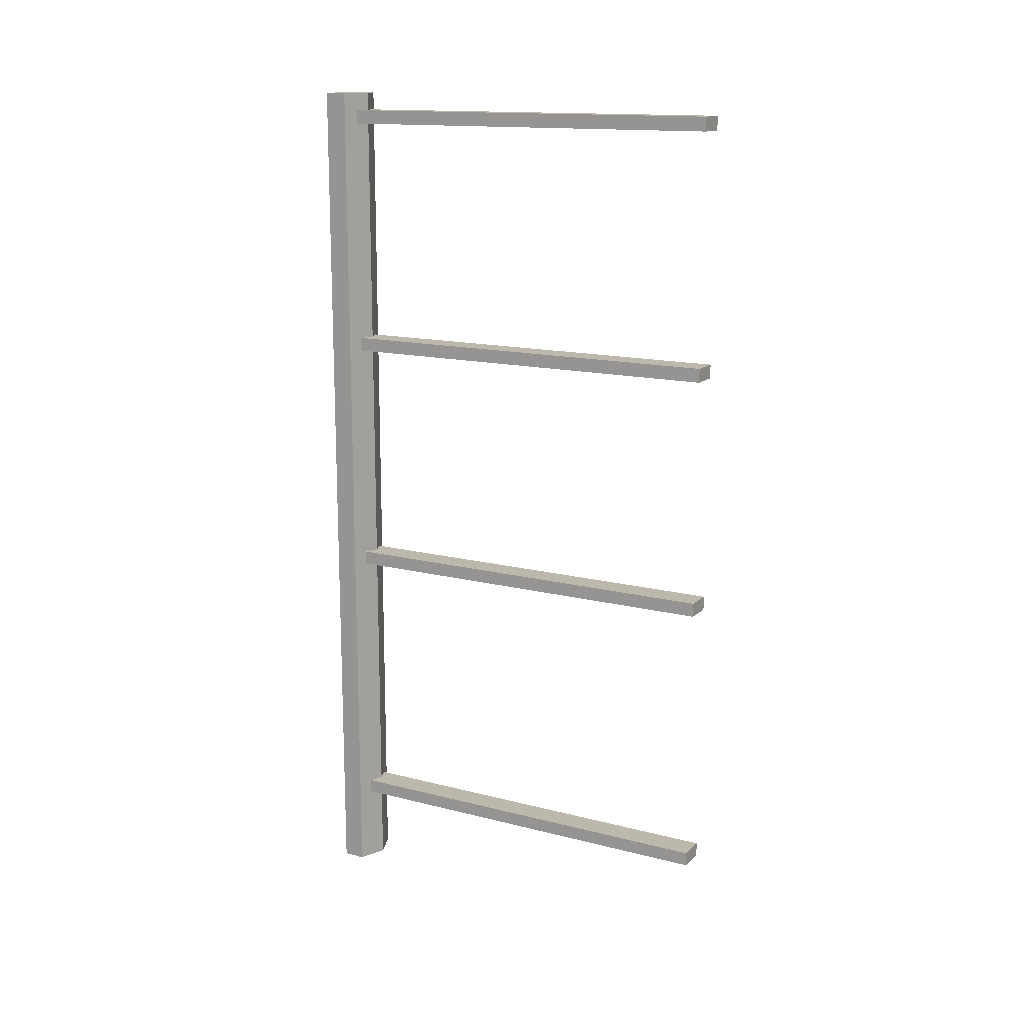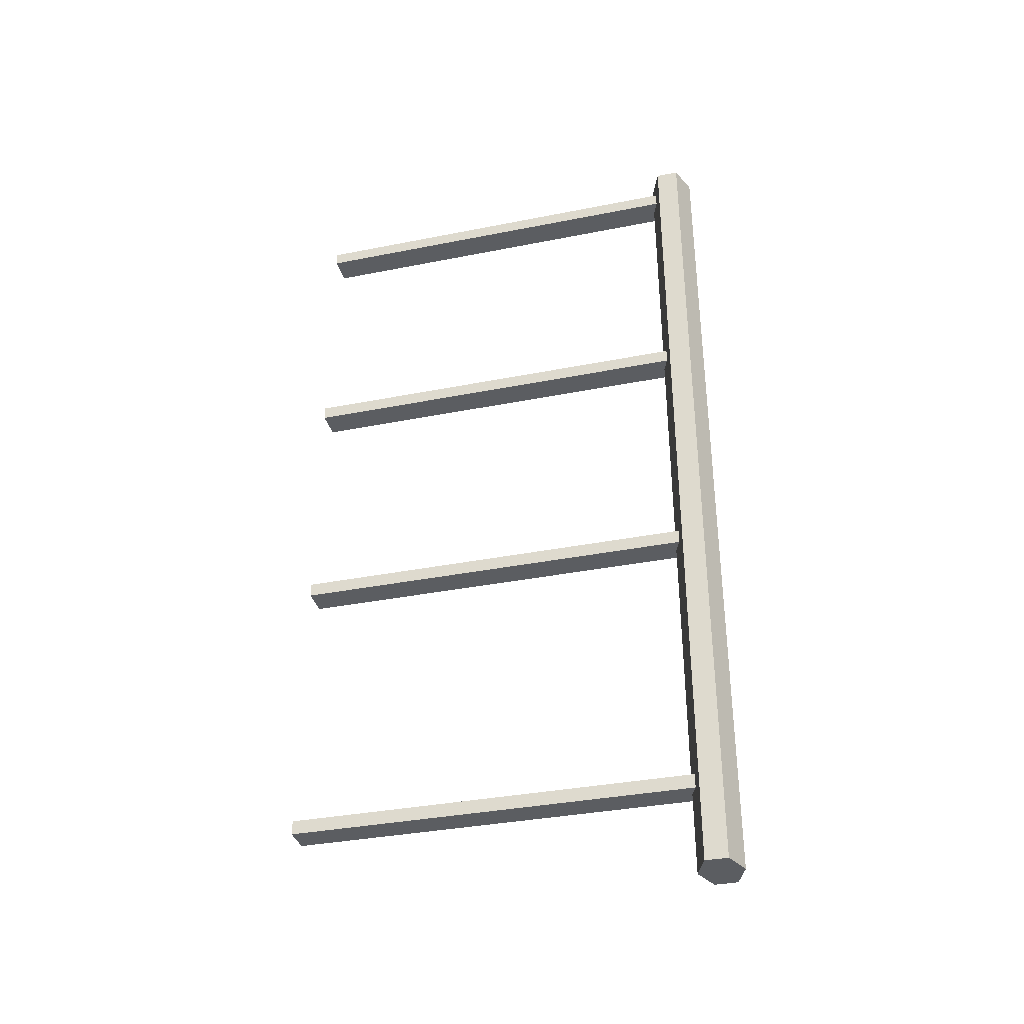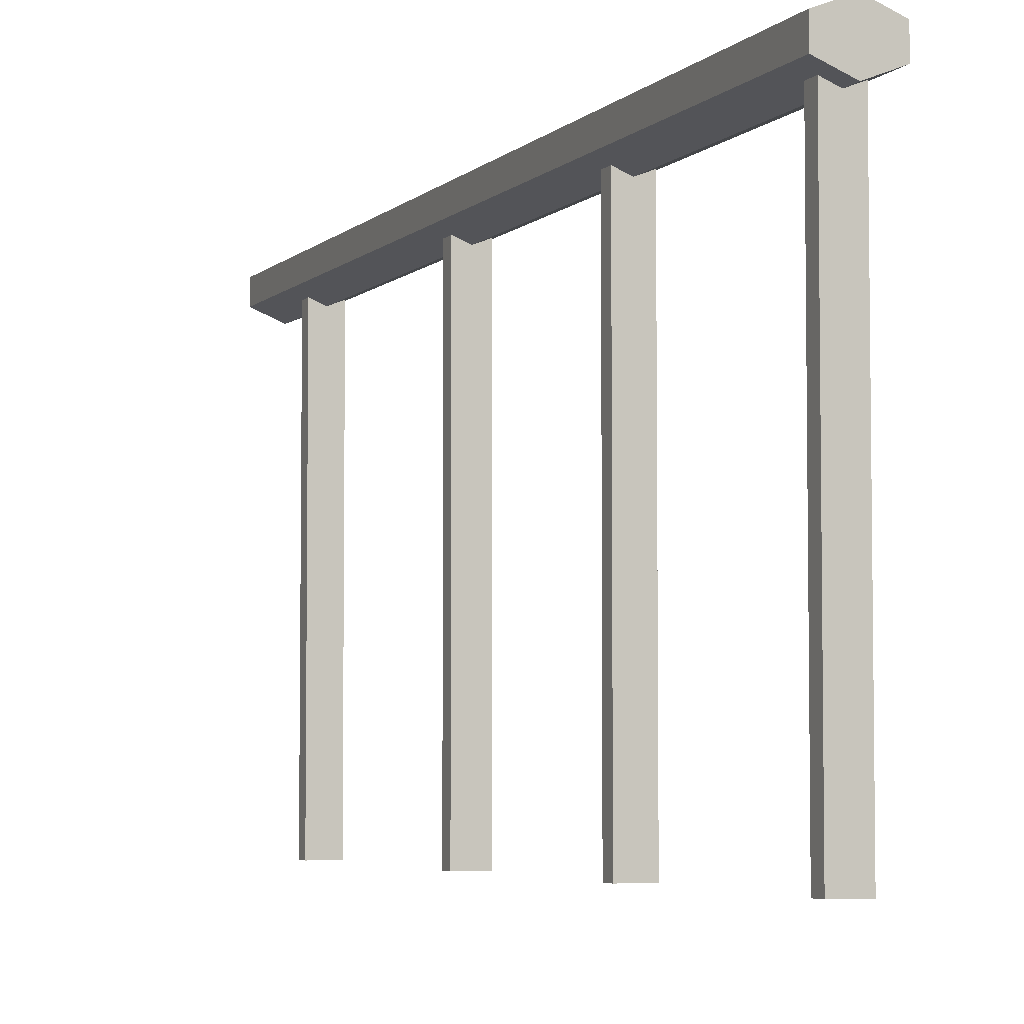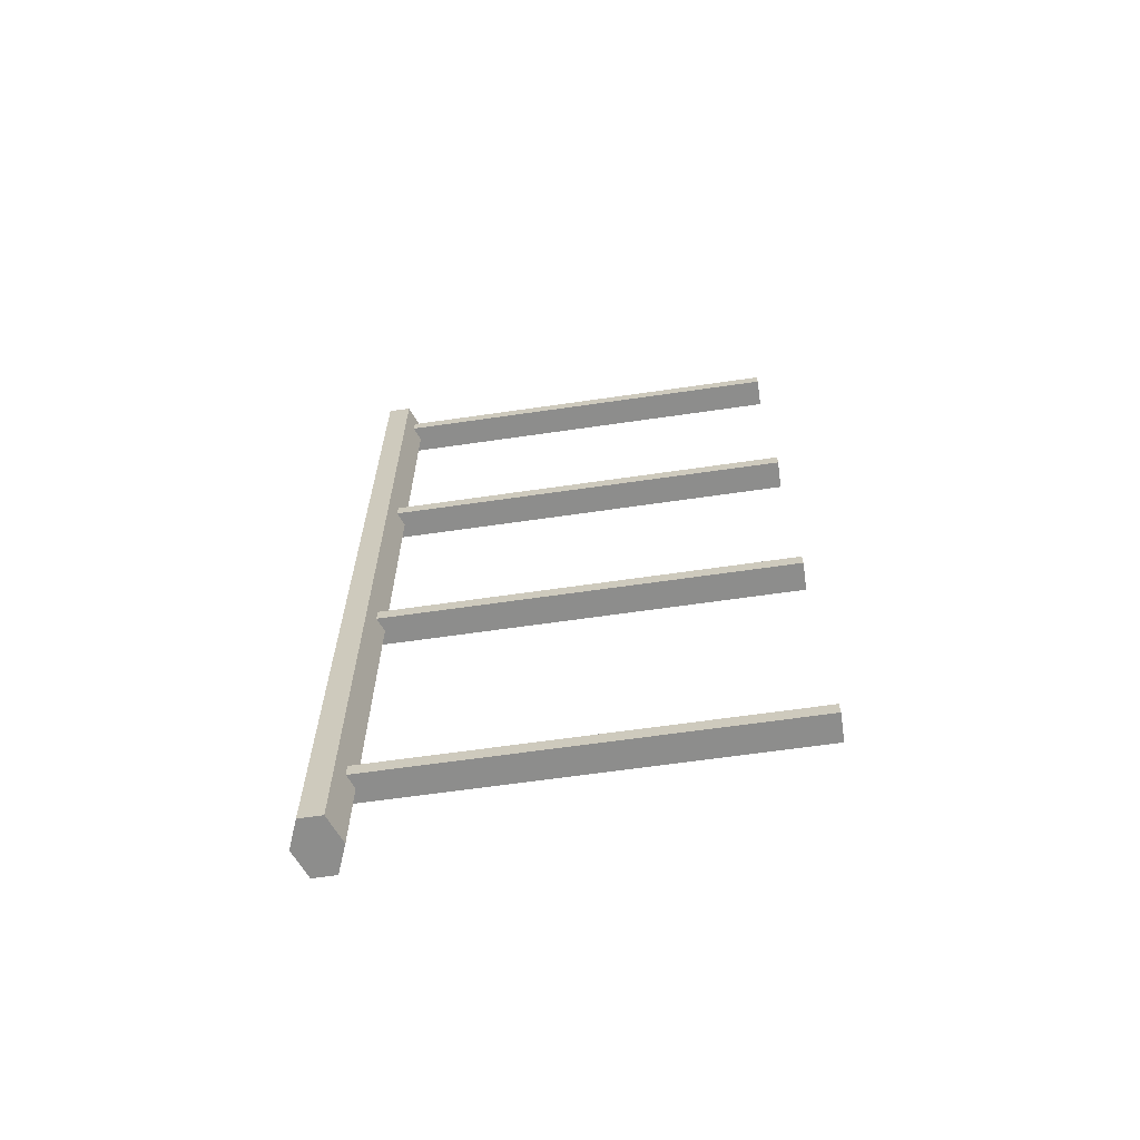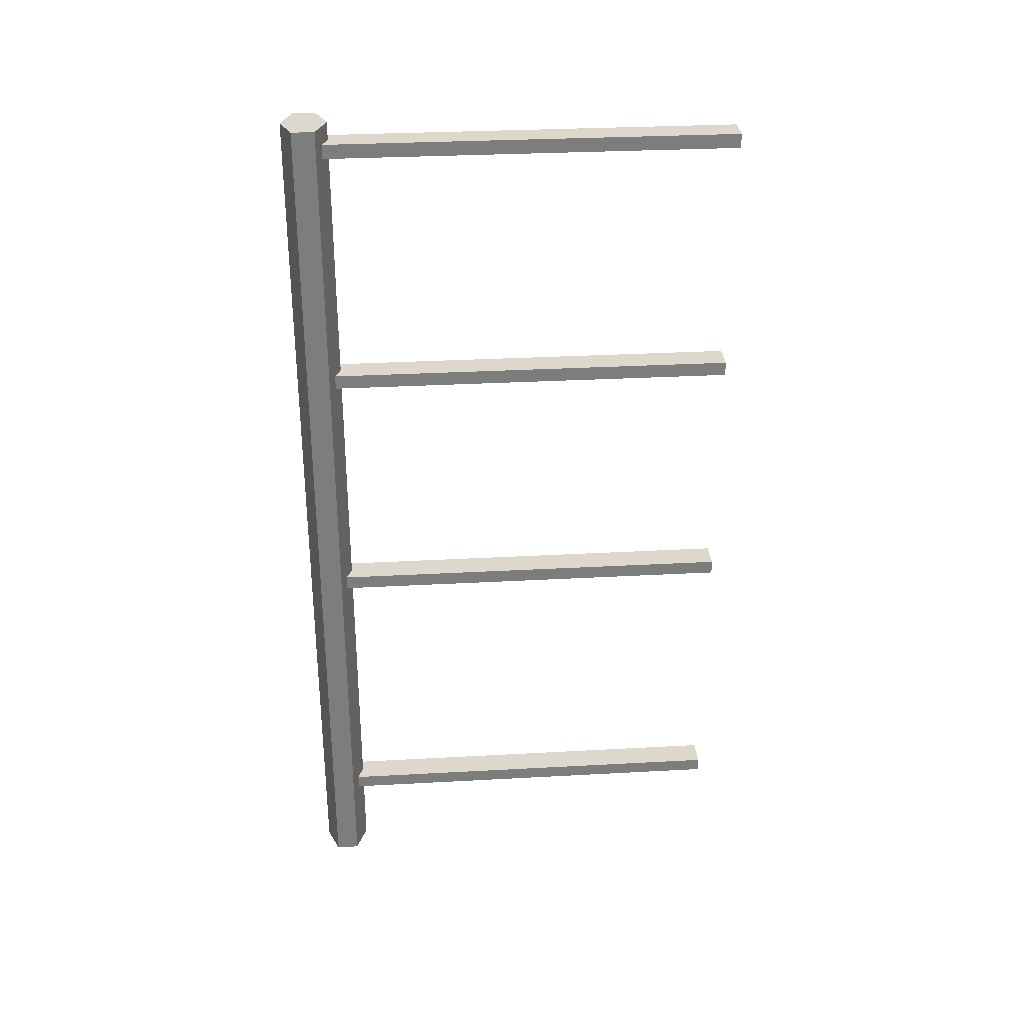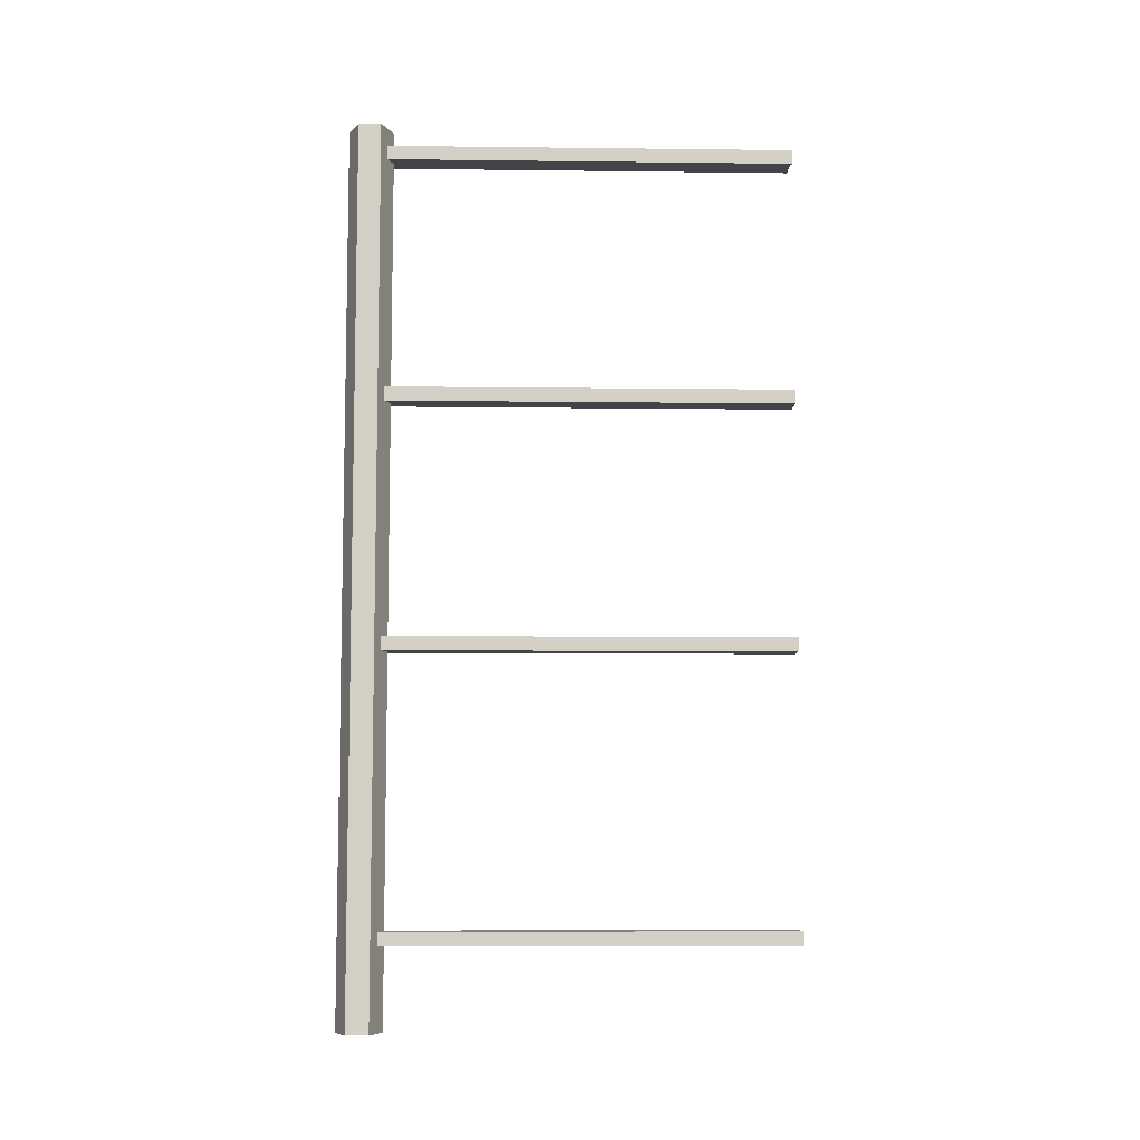
<metadata>
{"format":"obj","ext":"obj","renderer":"f3d","projection":"perspective","resolution":1024,"background":"white","views":[{"elev":14.7,"azim":-61.0,"up":"+Z"},{"elev":-35.5,"azim":104.7,"up":"+Z"},{"elev":-4.9,"azim":-22.7,"up":"+Y"},{"elev":-64.5,"azim":-81.7,"up":"+Z"},{"elev":31.1,"azim":-94.5,"up":"+Z"},{"elev":-7.8,"azim":-91.9,"up":"+Z"}]}
</metadata>
<code>
o cube
v 0.1188 0.875 -0.9562
v 0.1188 0.875 -0.9813
v 0.1188 0.125 -0.9562
v 0.1188 0.125 -0.9813
v 0.06875 0.875 -0.9562
v 0.06875 0.875 -0.9813
v 0.06875 0.125 -0.9562
v 0.06875 0.125 -0.9813
f 2 1 3 4
f 7 5 6 8
f 5 1 2 6
f 4 3 7 8
f 3 1 5 7
f 6 2 4 8
o cube
v 0.1188 0.875 -0.4562
v 0.1188 0.875 -0.4813
v 0.1188 0.125 -0.4562
v 0.1188 0.125 -0.4813
v 0.06875 0.875 -0.4562
v 0.06875 0.875 -0.4813
v 0.06875 0.125 -0.4562
v 0.06875 0.125 -0.4813
f 10 9 11 12
f 15 13 14 16
f 13 9 10 14
f 12 11 15 16
f 11 9 13 15
f 14 10 12 16
o cube
v 0.1188 0.875 -0.01875
v 0.1188 0.875 -0.04375
v 0.1188 0.125 -0.01875
v 0.1188 0.125 -0.04375
v 0.06875 0.875 -0.01875
v 0.06875 0.875 -0.04375
v 0.06875 0.125 -0.01875
v 0.06875 0.125 -0.04375
f 18 17 19 20
f 23 21 22 24
f 21 17 18 22
f 20 19 23 24
f 19 17 21 23
f 22 18 20 24
o cube
v 0.1188 0.875 0.4188
v 0.1188 0.875 0.3937
v 0.1188 0.125 0.4188
v 0.1188 0.125 0.3937
v 0.06875 0.875 0.4188
v 0.06875 0.875 0.3937
v 0.06875 0.125 0.4188
v 0.06875 0.125 0.3937
f 26 25 27 28
f 31 29 30 32
f 29 25 26 30
f 28 27 31 32
f 27 25 29 31
f 30 26 28 32
o cylinder
v 0.09375 0.875 0.45
v 0.09375 0.875 -1.125
v 0.1437 0.8551 0.45
v 0.1437 0.8551 -1.125
v 0.09375 0.8351 0.45
v 0.09375 0.8351 -1.125
v 0.04375 0.8551 0.45
v 0.04375 0.8551 -1.125
v 0.04375 0.8949 0.45
v 0.04375 0.8949 -1.125
v 0.09375 0.9149 0.45
v 0.09375 0.9149 -1.125
v 0.1437 0.8949 0.45
v 0.1437 0.8949 -1.125
f 37 35 33
f 35 37 38 36
f 36 38 34
f 39 37 33
f 37 39 40 38
f 38 40 34
f 41 39 33
f 39 41 42 40
f 40 42 34
f 43 41 33
f 41 43 44 42
f 42 44 34
f 45 43 33
f 43 45 46 44
f 44 46 34
f 35 45 33
f 45 35 36 46
f 46 36 34

</code>
